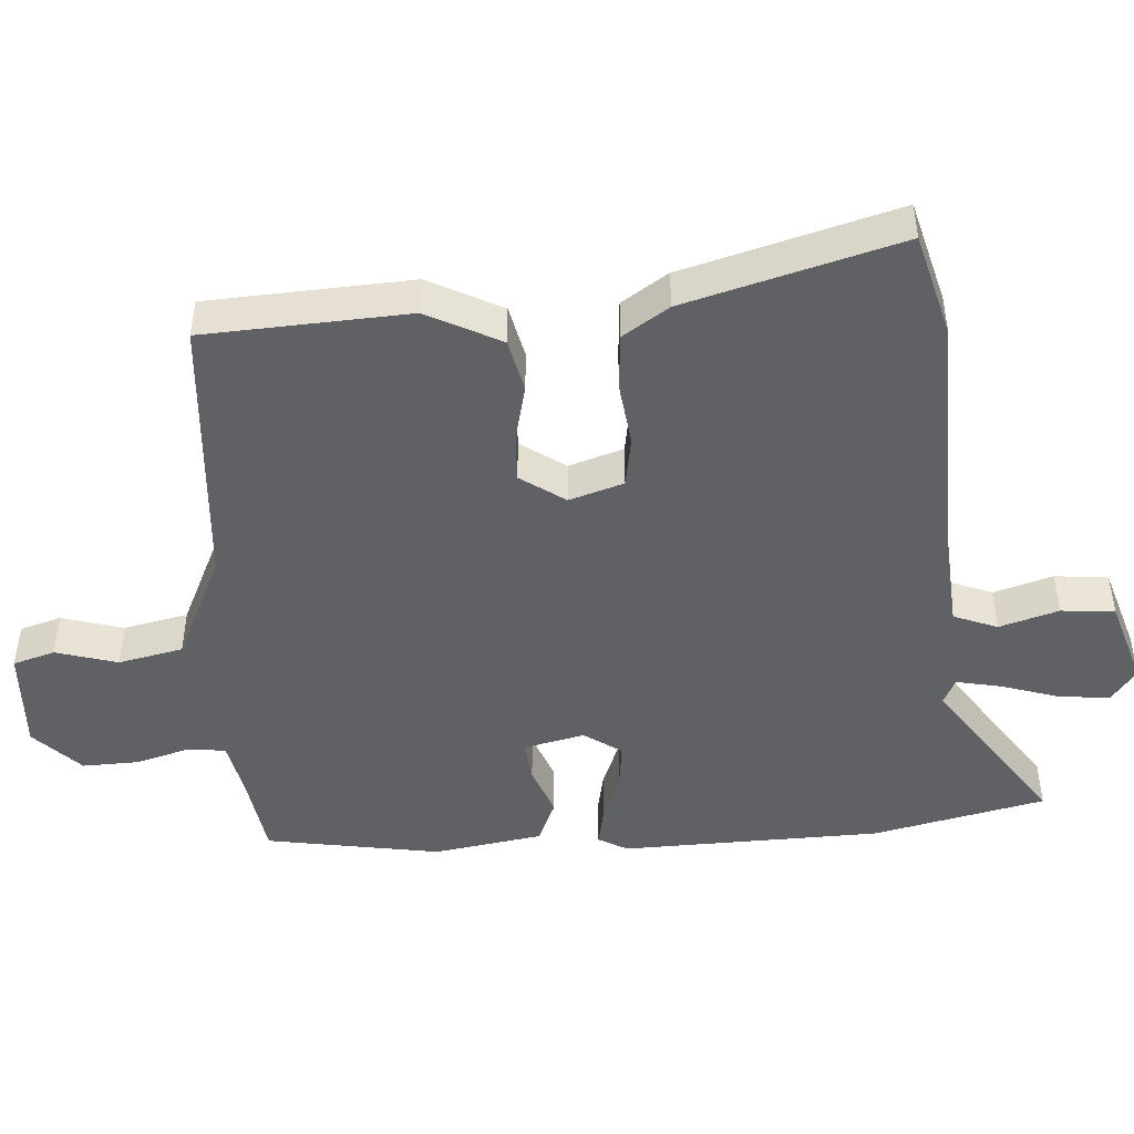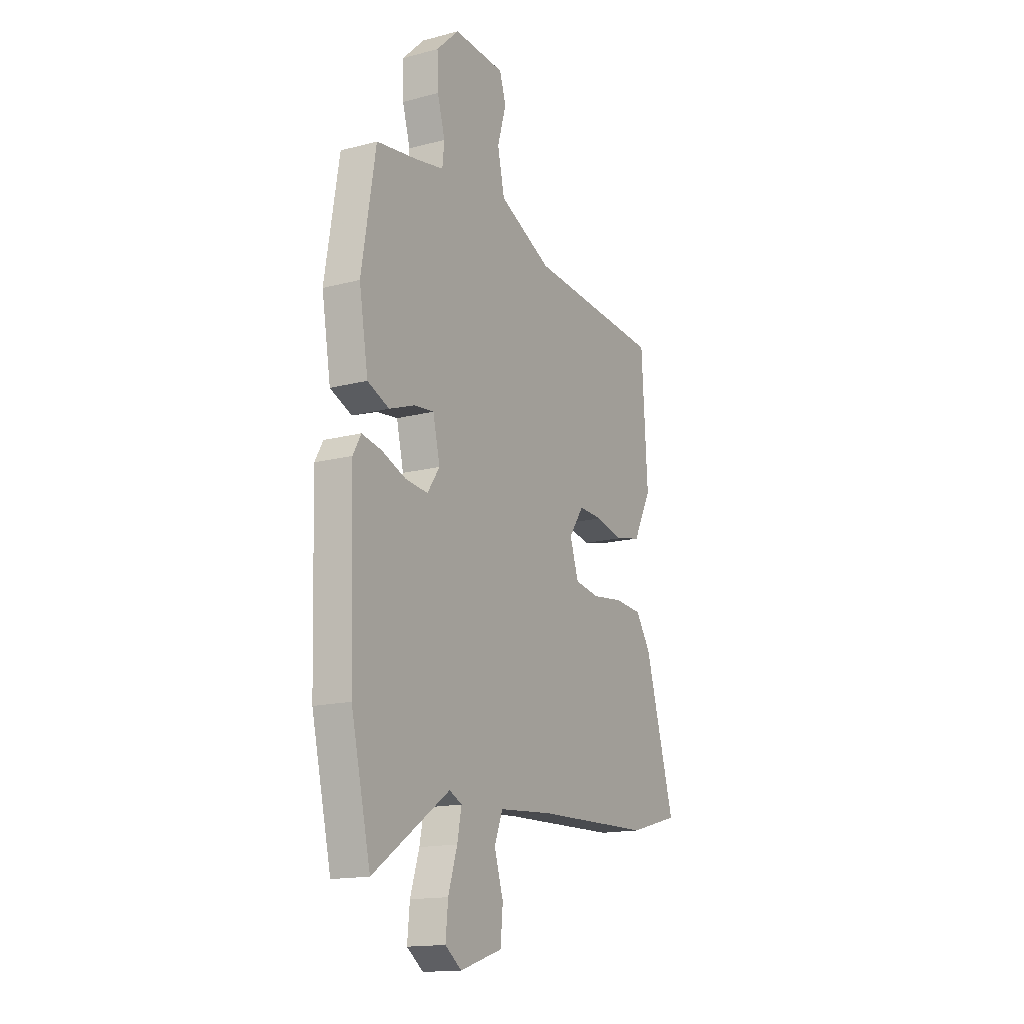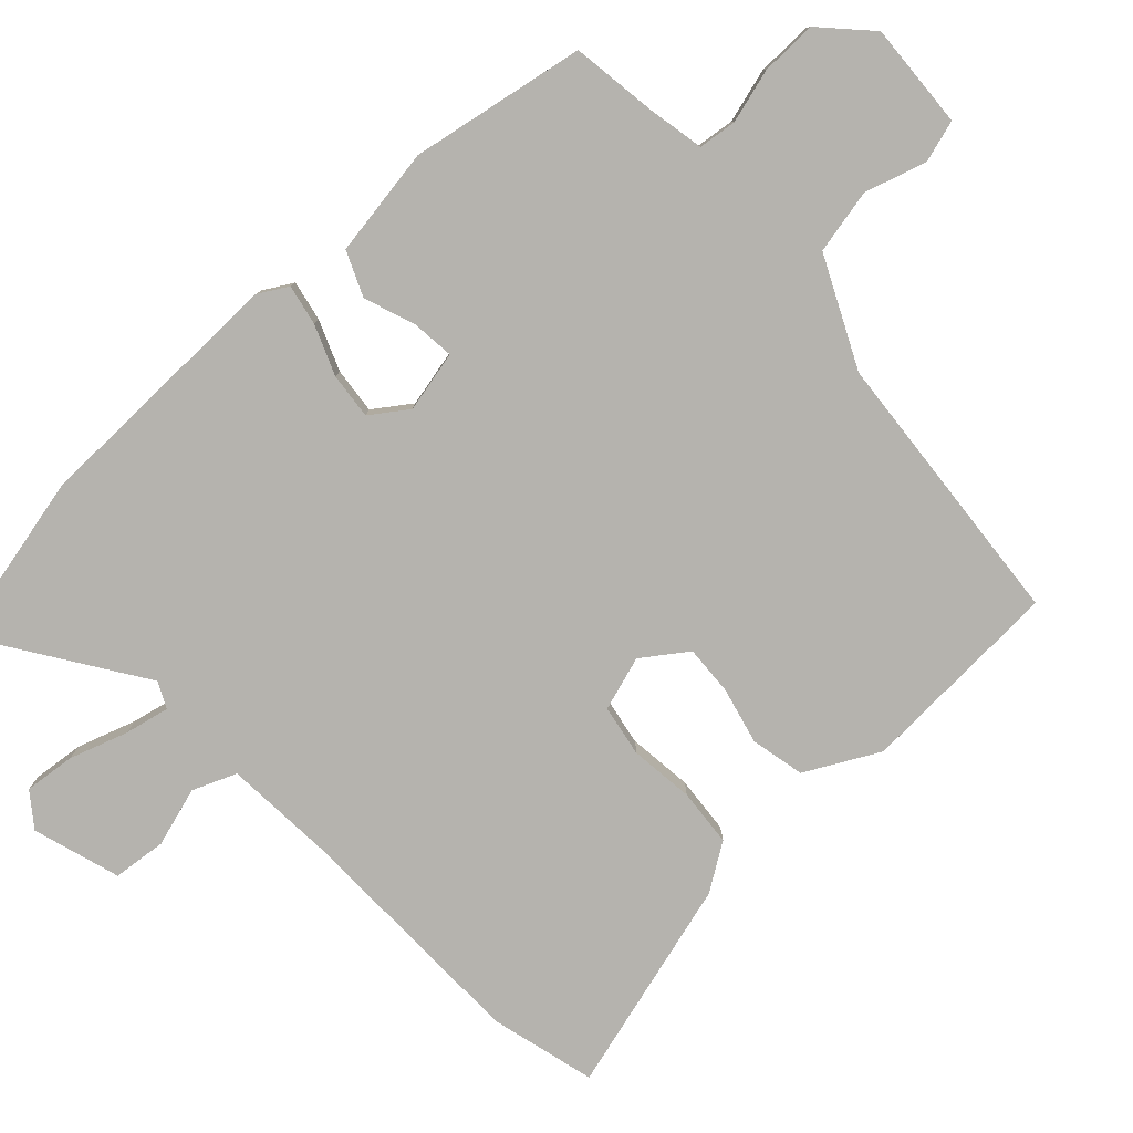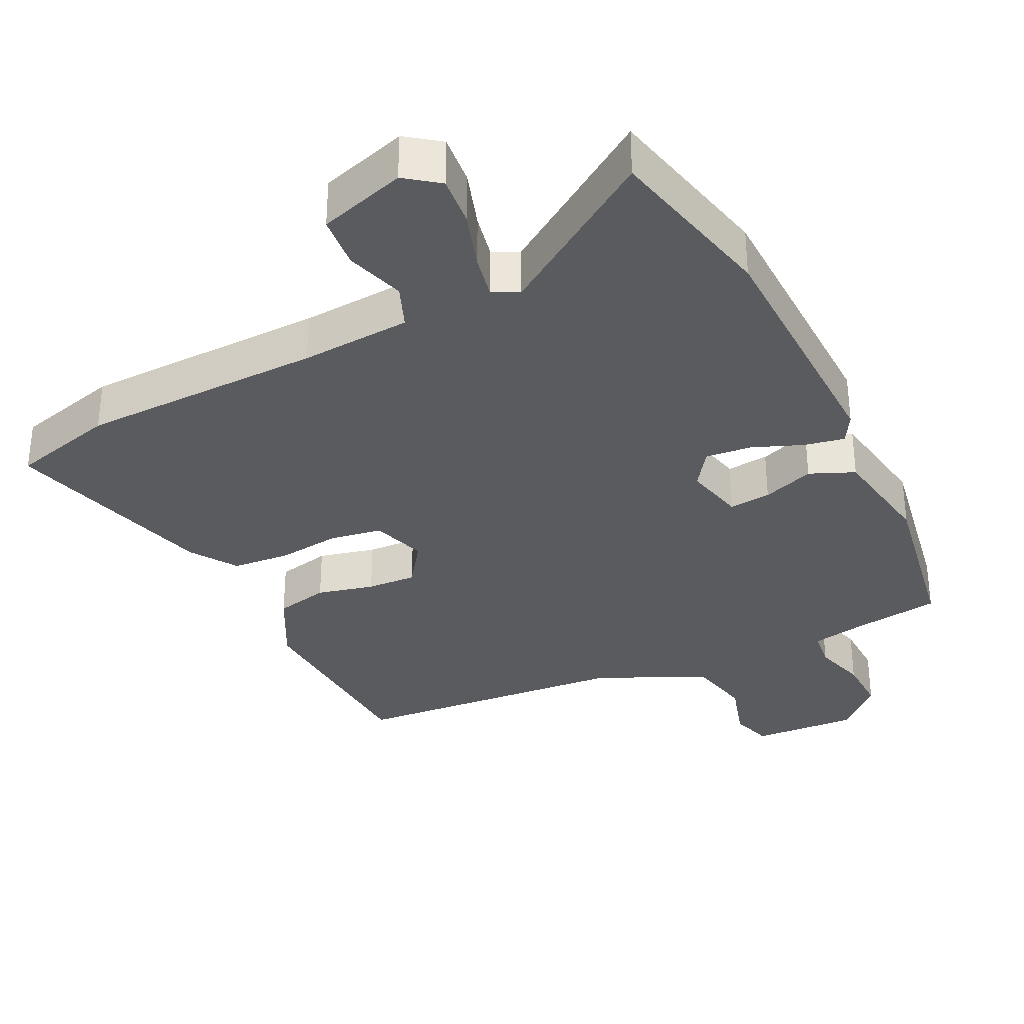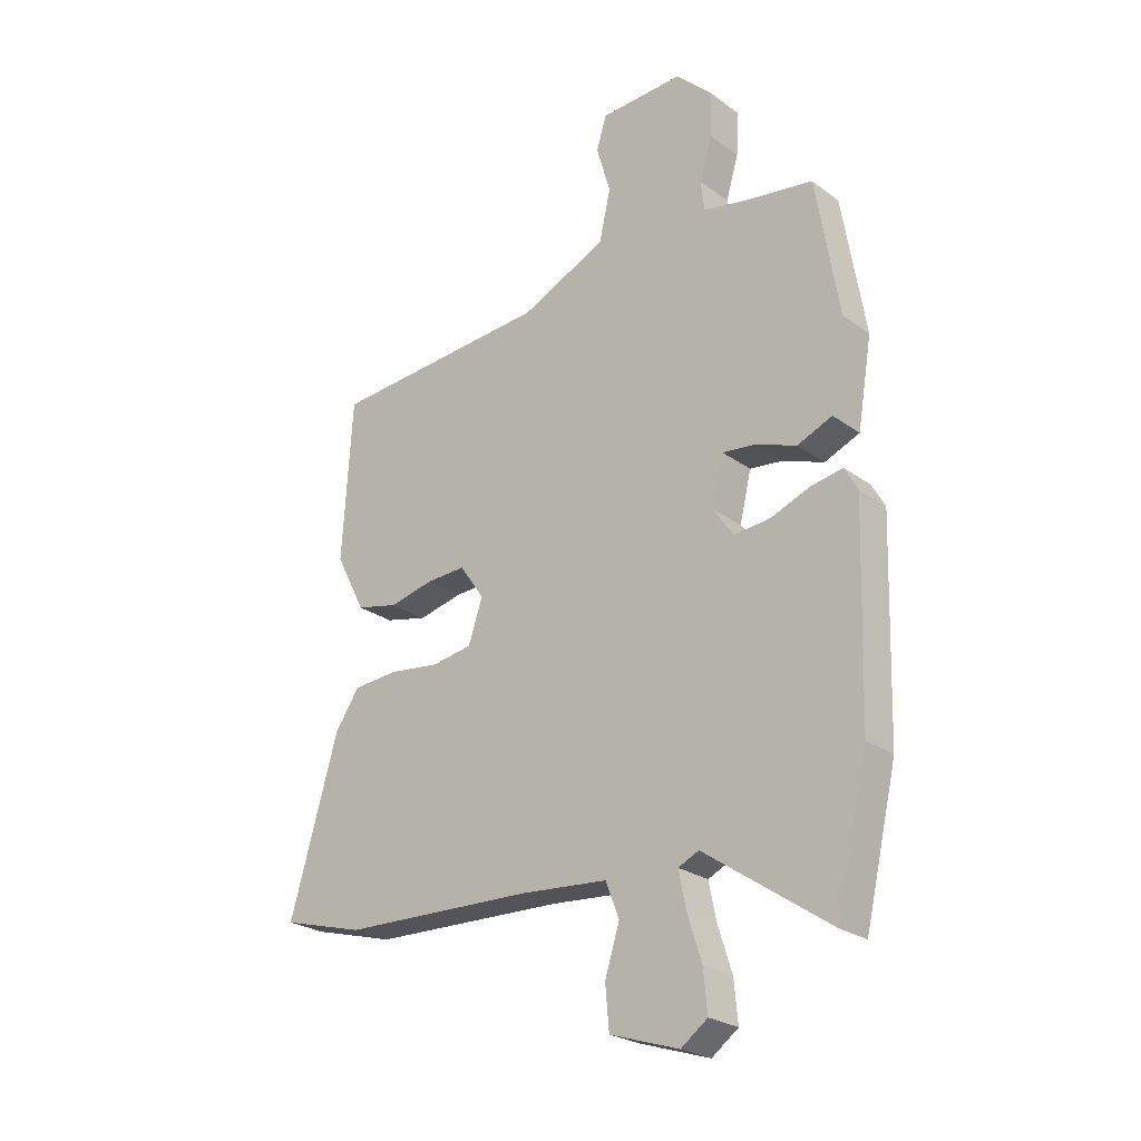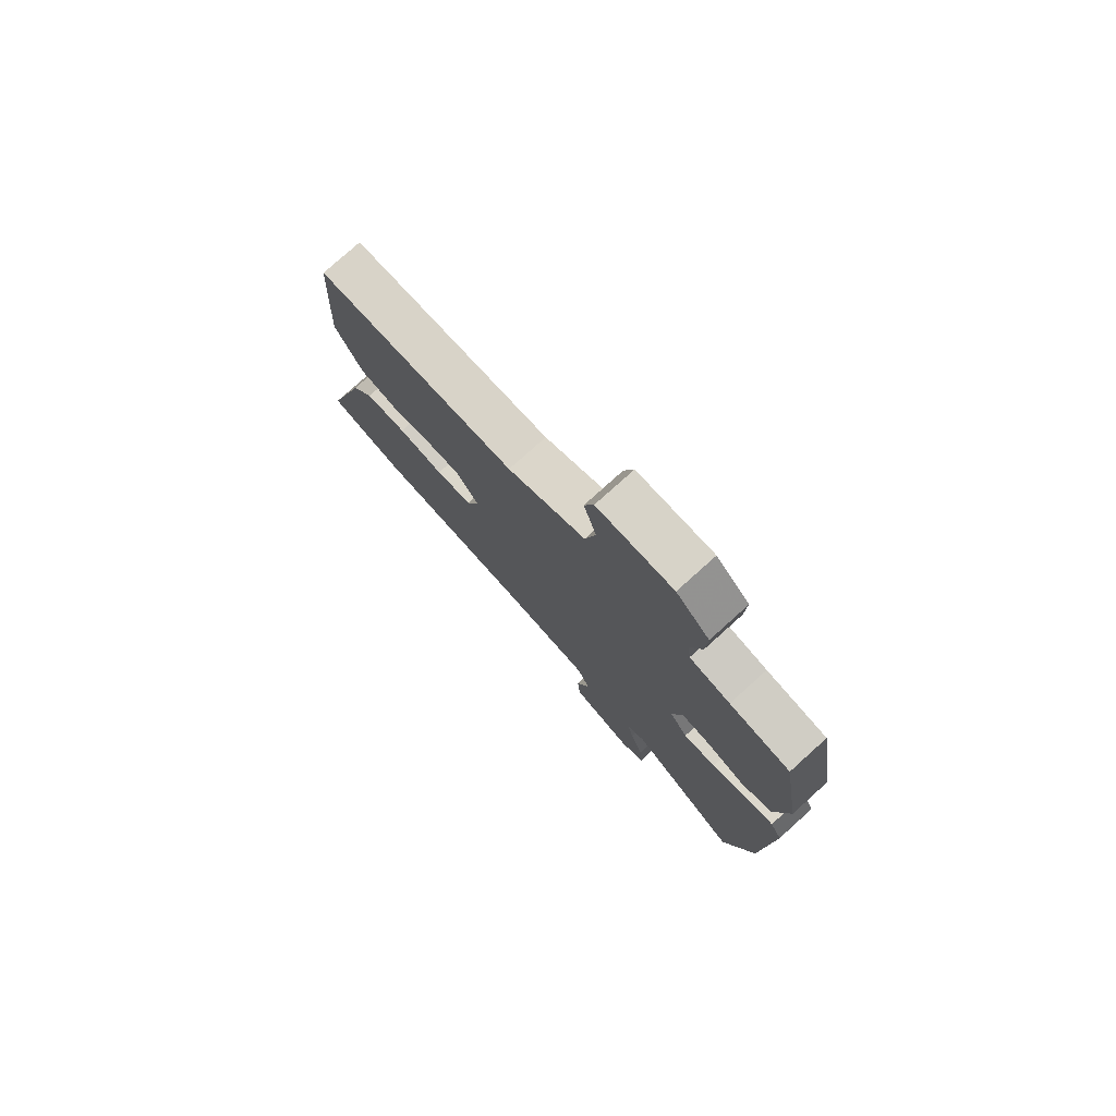
<metadata>
{"format":"obj","ext":"obj","renderer":"f3d","projection":"perspective","resolution":1024,"background":"white","views":[{"elev":-46.3,"azim":93.6,"up":"+Y"},{"elev":-15.8,"azim":-61.2,"up":"+Z"},{"elev":-80.0,"azim":-47.8,"up":"+Y"},{"elev":-33.1,"azim":-154.3,"up":"+Y"},{"elev":-24.9,"azim":-139.5,"up":"+Z"},{"elev":77.8,"azim":-132.0,"up":"+Z"}]}
</metadata>
<code>
v 0.515 0.07 0.458
v 0.533 0.07 0.161
v 0.478 0.07 0.054
v 0.4 0.07 0.036
v 0.317 0.07 0.055
v 0.245 0.07 0.058
v 0.2 0.07 -0.007
v 0.226 0.07 -0.086
v 0.301 0.07 -0.098
v 0.394 0.07 -0.086
v 0.478 0.07 -0.092
v 0.523 0.07 -0.159
v 0.612 0.07 -0.469
v 0.46 0.07 -0.511
v 0.106 0.07 -0.522
v -0.055 0.07 -0.535
v -0.08 0.07 -0.599
v -0.053 0.07 -0.685
v -0.06 0.07 -0.763
v -0.187 0.07 -0.804
v -0.236 0.07 -0.768
v -0.229 0.07 -0.694
v -0.202 0.07 -0.609
v -0.189 0.07 -0.544
v -0.227 0.07 -0.526
v -0.457 0.07 -0.684
v -0.516 0.07 -0.432
v -0.528 0.07 -0.053
v -0.504 0.07 -0.01
v -0.445 0.07 -0.021
v -0.372 0.07 -0.049
v -0.305 0.07 -0.055
v -0.268 0.07 -0.001
v -0.289 0.07 0.088
v -0.35 0.07 0.081
v -0.425 0.07 0.053
v -0.49 0.07 0.08
v -0.517 0.07 0.239
v -0.475 0.07 0.494
v -0.351 0.07 0.513
v -0.268 0.07 0.53
v -0.262 0.07 0.586
v -0.285 0.07 0.664
v -0.288 0.07 0.746
v -0.22 0.07 0.812
v -0.066 0.07 0.805
v -0.047 0.07 0.744
v -0.073 0.07 0.654
v -0.052 0.07 0.56
v 0.107 0.07 0.487
v 0.515 0 0.458
v 0.533 0 0.161
v 0.478 0 0.054
v 0.4 0 0.036
v 0.317 0 0.055
v 0.245 0 0.058
v 0.2 0 -0.007
v 0.226 0 -0.086
v 0.301 0 -0.098
v 0.394 0 -0.086
v 0.478 0 -0.092
v 0.523 0 -0.159
v 0.612 0 -0.469
v 0.46 0 -0.511
v 0.106 0 -0.522
v -0.055 0 -0.535
v -0.08 0 -0.599
v -0.053 0 -0.685
v -0.06 0 -0.763
v -0.187 0 -0.804
v -0.236 0 -0.768
v -0.229 0 -0.694
v -0.202 0 -0.609
v -0.189 0 -0.544
v -0.227 0 -0.526
v -0.457 0 -0.684
v -0.516 0 -0.432
v -0.528 0 -0.053
v -0.504 0 -0.01
v -0.445 0 -0.021
v -0.372 0 -0.049
v -0.305 0 -0.055
v -0.268 0 -0.001
v -0.289 0 0.088
v -0.35 0 0.081
v -0.425 0 0.053
v -0.49 0 0.08
v -0.517 0 0.239
v -0.475 0 0.494
v -0.351 0 0.513
v -0.268 0 0.53
v -0.262 0 0.586
v -0.285 0 0.664
v -0.288 0 0.746
v -0.22 0 0.812
v -0.066 0 0.805
v -0.047 0 0.744
v -0.073 0 0.654
v -0.052 0 0.56
v 0.107 0 0.487
f 46 47 48
f 45 46 48
f 44 45 48
f 43 44 48
f 42 43 48
f 41 42 48 49
f 40 41 49 50
f 40 50 1
f 39 40 1
f 38 39 1
f 37 38 1
f 36 37 1
f 35 36 1
f 29 30 31
f 28 29 31
f 27 28 31
f 26 27 31
f 25 26 31
f 24 25 31 32
f 21 22 23
f 20 21 23
f 19 20 23
f 18 19 23
f 17 18 23
f 16 17 23 24
f 24 32 33
f 16 24 33
f 15 16 33
f 13 14 15
f 12 13 15
f 11 12 15
f 10 11 15
f 9 10 15
f 3 4 5
f 2 3 5
f 1 2 5
f 1 5 6
f 34 35 1
f 1 6 7
f 34 1 7
f 33 34 7
f 15 33 7 8
f 8 9 15
f 98 97 96
f 98 96 95
f 98 95 94
f 98 94 93
f 98 93 92
f 99 98 92 91
f 100 99 91 90
f 51 100 90
f 51 90 89
f 51 89 88
f 51 88 87
f 51 87 86
f 51 86 85
f 81 80 79
f 81 79 78
f 81 78 77
f 81 77 76
f 81 76 75
f 82 81 75 74
f 73 72 71
f 73 71 70
f 73 70 69
f 73 69 68
f 73 68 67
f 74 73 67 66
f 83 82 74
f 83 74 66
f 83 66 65
f 65 64 63
f 65 63 62
f 65 62 61
f 65 61 60
f 65 60 59
f 55 54 53
f 55 53 52
f 55 52 51
f 56 55 51
f 51 85 84
f 57 56 51
f 57 51 84
f 57 84 83
f 58 57 83 65
f 65 59 58
f 1 51 52 2
f 2 52 53 3
f 3 53 54 4
f 4 54 55 5
f 5 55 56 6
f 6 56 57 7
f 7 57 58 8
f 8 58 59 9
f 9 59 60 10
f 10 60 61 11
f 11 61 62 12
f 12 62 63 13
f 13 63 64 14
f 14 64 65 15
f 15 65 66 16
f 16 66 67 17
f 17 67 68 18
f 18 68 69 19
f 19 69 70 20
f 20 70 71 21
f 21 71 72 22
f 22 72 73 23
f 23 73 74 24
f 24 74 75 25
f 25 75 76 26
f 26 76 77 27
f 27 77 78 28
f 28 78 79 29
f 29 79 80 30
f 30 80 81 31
f 31 81 82 32
f 32 82 83 33
f 33 83 84 34
f 34 84 85 35
f 35 85 86 36
f 36 86 87 37
f 37 87 88 38
f 38 88 89 39
f 39 89 90 40
f 40 90 91 41
f 41 91 92 42
f 42 92 93 43
f 43 93 94 44
f 44 94 95 45
f 45 95 96 46
f 46 96 97 47
f 47 97 98 48
f 48 98 99 49
f 49 99 100 50
f 50 100 51 1

</code>
